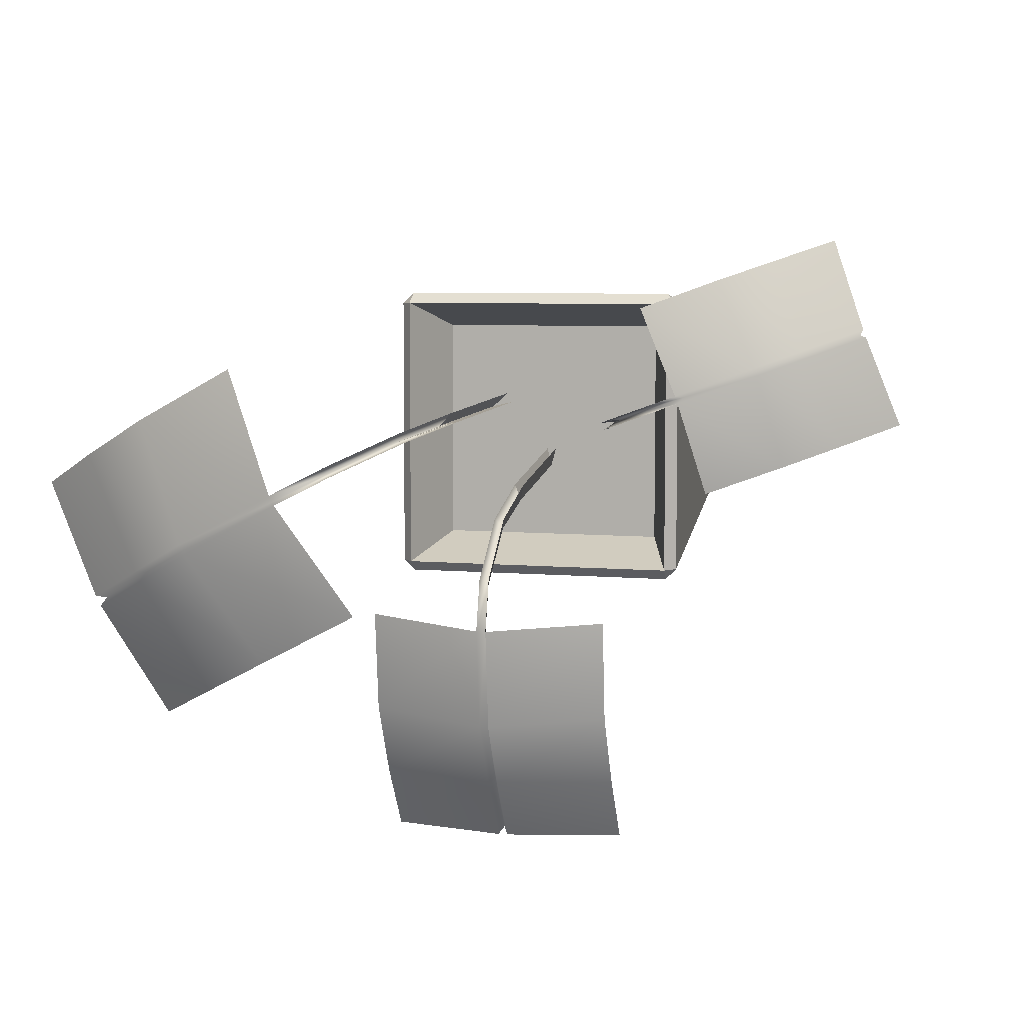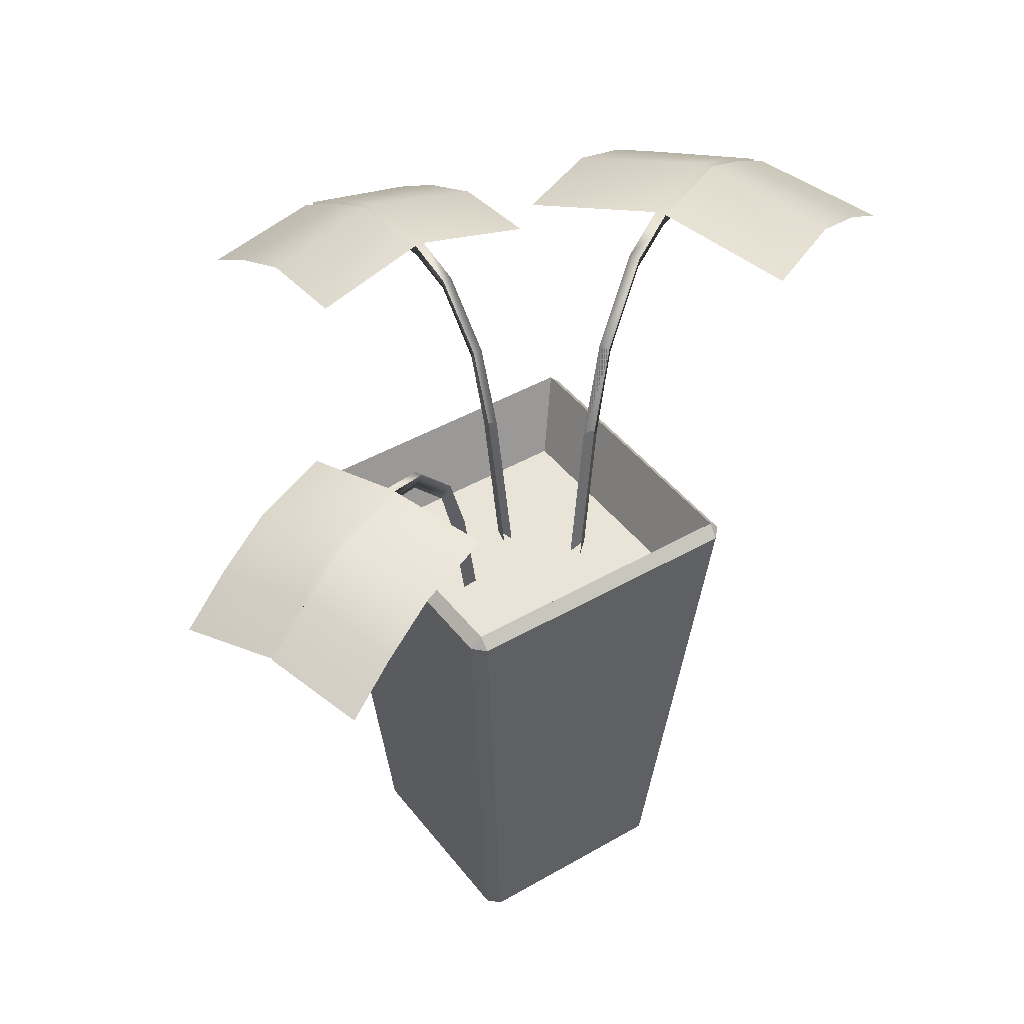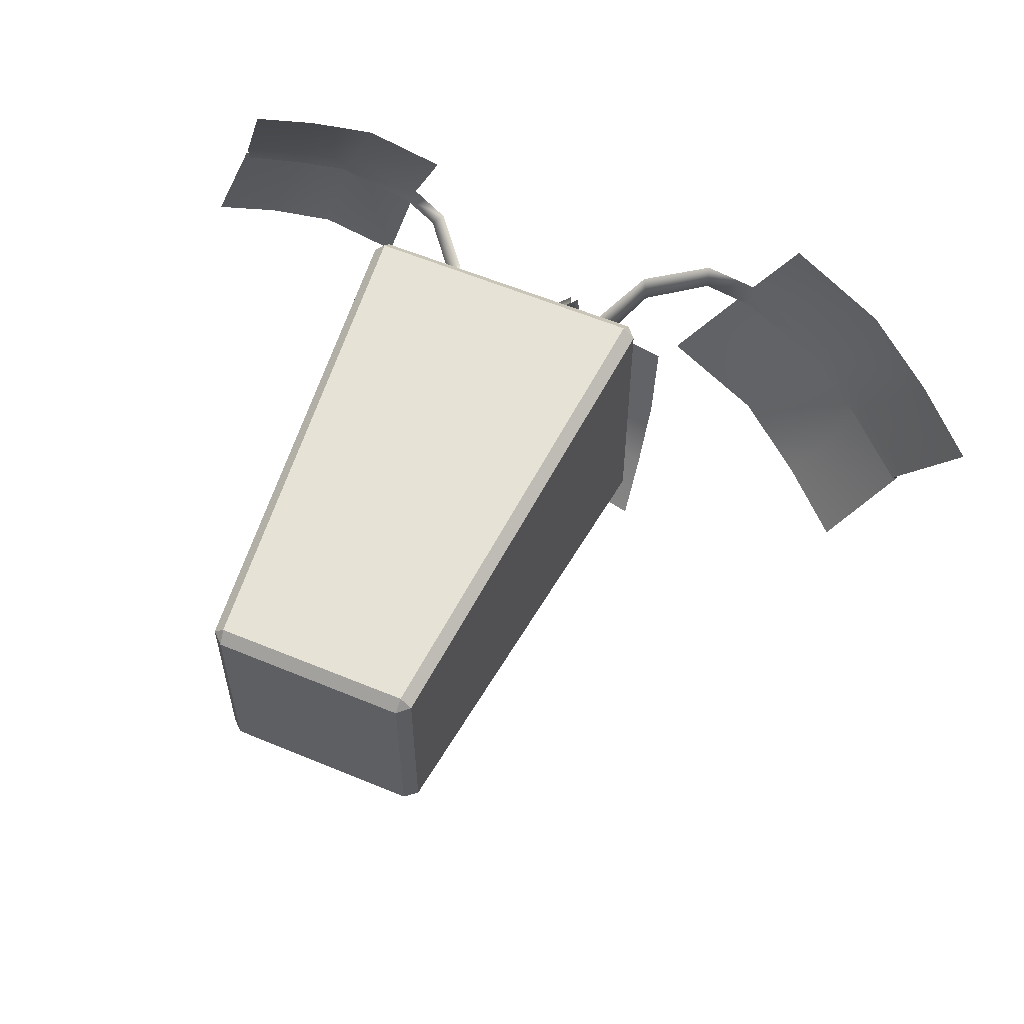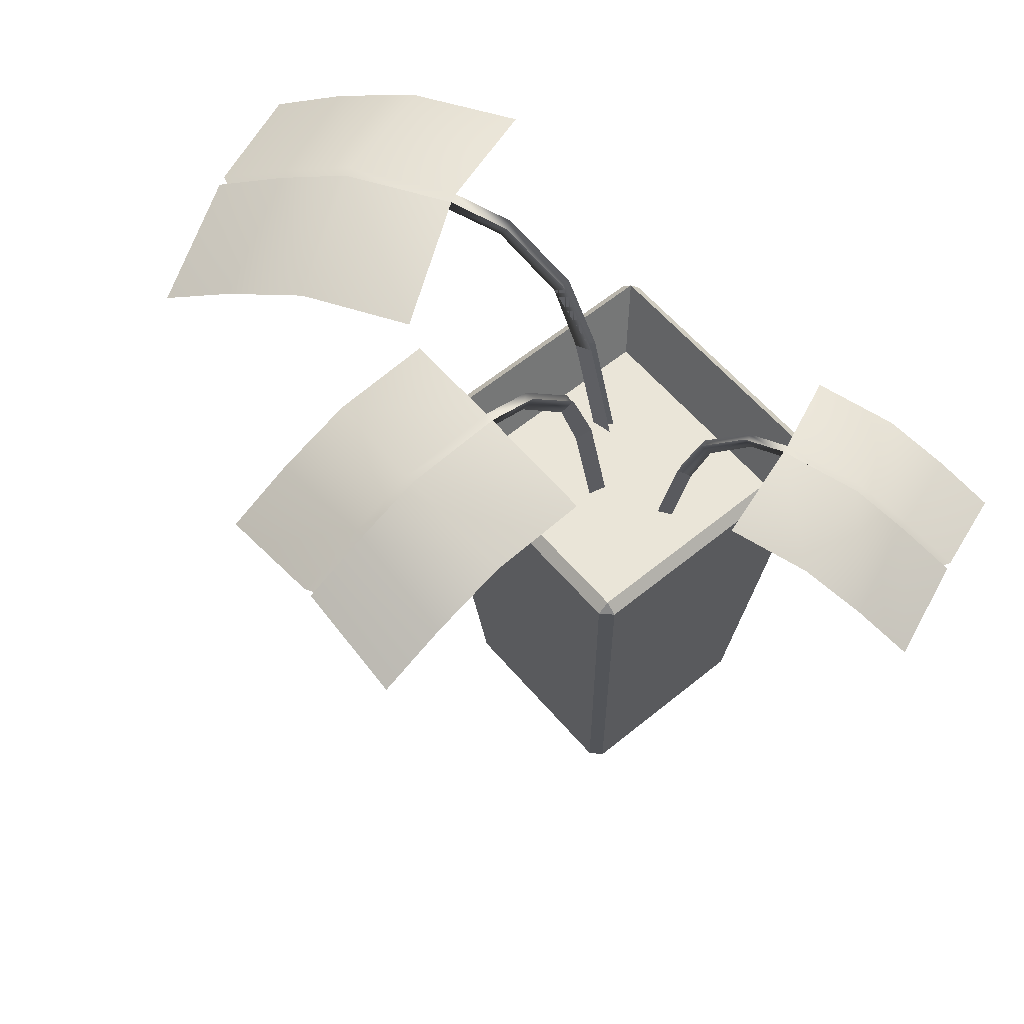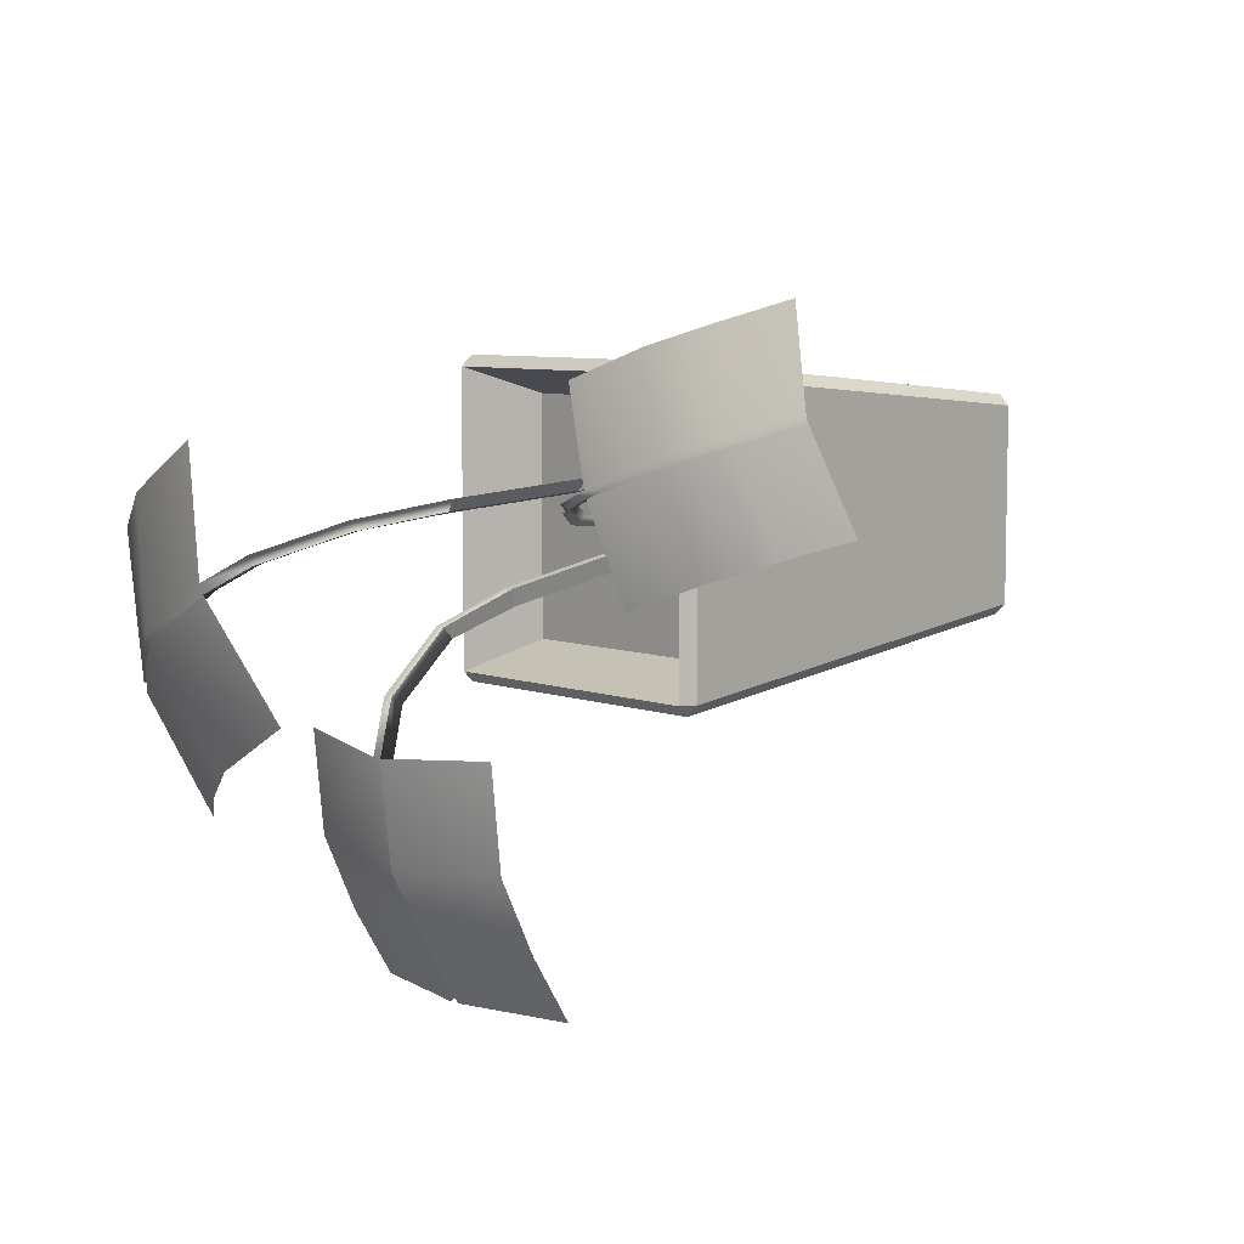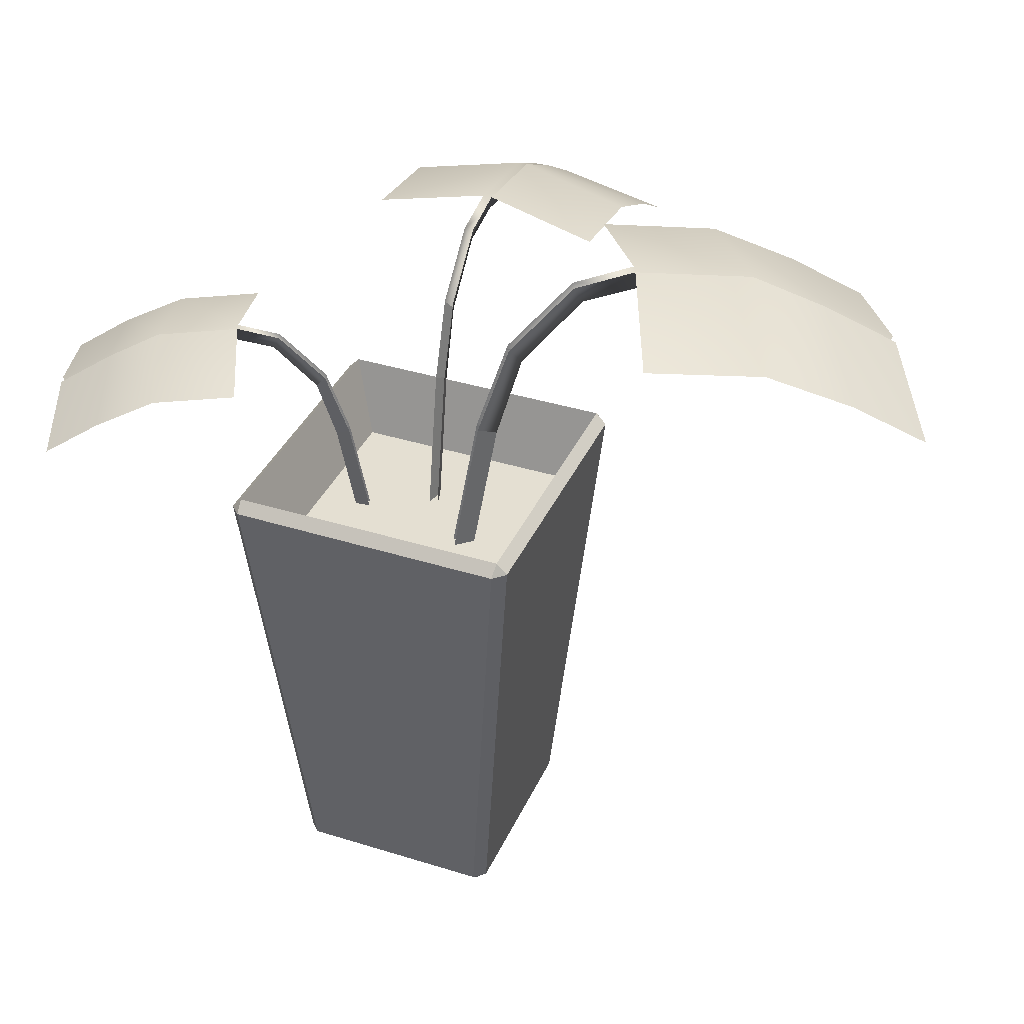
<metadata>
{"format":"obj","ext":"obj","renderer":"f3d","projection":"perspective","resolution":1024,"background":"white","views":[{"elev":6.7,"azim":-165.0,"up":"+Z"},{"elev":43.1,"azim":-34.5,"up":"+Y"},{"elev":58.0,"azim":23.4,"up":"+Z"},{"elev":59.5,"azim":-130.1,"up":"+Y"},{"elev":7.4,"azim":-133.8,"up":"+Z"},{"elev":36.9,"azim":22.1,"up":"+Y"}]}
</metadata>
<code>
g default
v 0.1753 1.013 -0.07659
v 0.1839 1.001 -0.1067
v 0.1923 1.013 -0.07657
v 0.1753 1.156 -0.1251
v 0.1839 1.131 -0.1461
v 0.1923 1.156 -0.1251
v 0.1753 1.261 -0.2233
v 0.1838 1.232 -0.2381
v 0.1923 1.261 -0.2233
v -0.03107 1.24 -0.2985
v 0.1753 1.284 -0.3153
v 0.1838 1.252 -0.3271
v 0.1923 1.284 -0.3153
v 0.3988 1.24 -0.2985
v -0.03105 1.221 -0.4773
v 0.1753 1.265 -0.4941
v 0.1839 1.234 -0.5024
v 0.1924 1.265 -0.4941
v 0.3988 1.221 -0.4773
v -0.03079 1.157 -0.6093
v 0.1753 1.205 -0.6095
v 0.1845 1.186 -0.6004
v 0.1924 1.205 -0.6096
v 0.3991 1.16 -0.6112
v -0.03084 1.085 -0.7265
v 0.1753 1.133 -0.7267
v 0.184 1.121 -0.7149
v 0.1923 1.133 -0.7268
v 0.399 1.088 -0.7283
v 0.1767 0.7093 -0.02179
v 0.1852 0.7047 -0.05393
v 0.1937 0.7094 -0.02178
g UndefinedPlantVer4_low:PlamtPlantleaf5
f 1 4 5 2
f 2 5 6 3
f 4 7 8 5
f 5 8 9 6
f 7 11 12 8
f 8 12 13 9
f 10 15 16 11
f 11 16 17 12
f 12 17 18 13
f 13 18 19 14
f 15 20 21 16
f 16 21 22 17
f 17 22 23 18
f 18 23 24 19
f 20 25 26 21
f 21 26 27 22
f 22 27 28 23
f 23 28 29 24
f 2 31 30 1
f 3 32 31 2
g default
v 0.3083 1.016 0.0394
v 0.3445 1.001 0.03167
v 0.3177 1.016 0.0572
v 0.359 1.185 0.01255
v 0.3857 1.156 0.009855
v 0.3684 1.185 0.03036
v 0.4617 1.309 -0.04177
v 0.4817 1.275 -0.04102
v 0.4711 1.309 -0.02398
v 0.4261 1.284 -0.299
v 0.5577 1.336 -0.09262
v 0.5747 1.299 -0.09023
v 0.5671 1.336 -0.07483
v 0.6638 1.284 0.1501
v 0.6129 1.262 -0.3978
v 0.7445 1.314 -0.1915
v 0.7579 1.278 -0.1872
v 0.7539 1.314 -0.1737
v 0.8506 1.262 0.05123
v 0.7508 1.186 -0.4705
v 0.8651 1.243 -0.2554
v 0.8606 1.221 -0.2407
v 0.8746 1.243 -0.2376
v 0.9905 1.19 -0.02253
v 0.8732 1.101 -0.5354
v 0.9875 1.158 -0.3202
v 0.98 1.143 -0.3046
v 0.997 1.158 -0.3025
v 1.113 1.105 -0.08739
v 0.2519 0.6571 0.07112
v 0.2902 0.6515 0.06227
v 0.2613 0.6571 0.08892
g UndefinedPlantVer4_low:PlamtPlantleaf1
f 33 34 37 36
f 34 35 38 37
f 36 37 40 39
f 37 38 41 40
f 39 40 44 43
f 40 41 45 44
f 42 43 48 47
f 43 44 49 48
f 44 45 50 49
f 45 46 51 50
f 47 48 53 52
f 48 49 54 53
f 49 50 55 54
f 50 51 56 55
f 52 53 58 57
f 53 54 59 58
f 54 55 60 59
f 55 56 61 60
f 34 33 62 63
f 35 34 63 64
g default
v 0.04333 0.9302 0.03784
v 0.01744 0.9201 0.03978
v 0.03848 0.9302 0.02457
v 0.005543 1.049 0.0517
v -0.01327 1.028 0.05105
v 0.00069 1.049 0.03843
v -0.07097 1.136 0.07975
v -0.08486 1.112 0.07732
v -0.07583 1.136 0.06648
v -0.07061 1.118 0.262
v -0.1426 1.155 0.106
v -0.1542 1.129 0.1027
v -0.1474 1.155 0.09274
v -0.1933 1.119 -0.07284
v -0.2099 1.103 0.313
v -0.2818 1.139 0.157
v -0.2908 1.114 0.1528
v -0.2867 1.139 0.1438
v -0.3326 1.103 -0.02181
v -0.3127 1.05 0.3505
v -0.3718 1.09 0.19
v -0.3673 1.074 0.1802
v -0.3767 1.09 0.1768
v -0.4369 1.052 0.01622
v -0.404 0.9902 0.384
v -0.463 1.03 0.2235
v -0.4563 1.02 0.2134
v -0.4679 1.03 0.2103
v -0.5282 0.9925 0.04972
v 0.08563 0.6785 0.02114
v 0.05815 0.6746 0.02366
v 0.08077 0.6785 0.007871
g UndefinedPlantVer4_low:PlamtPlantleaf4
f 65 68 69 66
f 66 69 70 67
f 68 71 72 69
f 69 72 73 70
f 71 75 76 72
f 72 76 77 73
f 74 79 80 75
f 75 80 81 76
f 76 81 82 77
f 77 82 83 78
f 79 84 85 80
f 80 85 86 81
f 81 86 87 82
f 82 87 88 83
f 84 89 90 85
f 85 90 91 86
f 86 91 92 87
f 87 92 93 88
f 66 95 94 65
f 67 96 95 66
g default
v 0.1753 1.013 -0.07659
v 0.1839 1.001 -0.1067
v 0.1923 1.013 -0.07657
v 0.1753 1.156 -0.1251
v 0.1839 1.131 -0.1461
v 0.1923 1.156 -0.1251
v 0.1753 1.261 -0.2233
v 0.1838 1.232 -0.2381
v 0.1923 1.261 -0.2233
v -0.03107 1.24 -0.2985
v 0.1753 1.284 -0.3153
v 0.1838 1.252 -0.3271
v 0.1923 1.284 -0.3153
v 0.3988 1.24 -0.2985
v -0.03105 1.221 -0.4773
v 0.1753 1.265 -0.4941
v 0.1839 1.234 -0.5024
v 0.1924 1.265 -0.4941
v 0.3988 1.221 -0.4773
v -0.03079 1.157 -0.6093
v 0.1753 1.205 -0.6095
v 0.1845 1.186 -0.6004
v 0.1924 1.205 -0.6096
v 0.3991 1.16 -0.6112
v -0.03084 1.085 -0.7265
v 0.1753 1.133 -0.7267
v 0.184 1.121 -0.7149
v 0.1923 1.133 -0.7268
v 0.399 1.088 -0.7283
v 0.1767 0.7093 -0.02179
v 0.1852 0.7047 -0.05393
v 0.1937 0.7094 -0.02178
g UndefinedPlantVer4_low:PlamtPlantleaf2
f 97 98 101 100
f 98 99 102 101
f 100 101 104 103
f 101 102 105 104
f 103 104 108 107
f 104 105 109 108
f 106 107 112 111
f 107 108 113 112
f 108 109 114 113
f 109 110 115 114
f 111 112 117 116
f 112 113 118 117
f 113 114 119 118
f 114 115 120 119
f 116 117 122 121
f 117 118 123 122
f 118 119 124 123
f 119 120 125 124
f 98 97 126 127
f 99 98 127 128
g default
v 0.04333 0.9302 0.03784
v 0.01744 0.9201 0.03978
v 0.03848 0.9302 0.02457
v 0.005543 1.049 0.0517
v -0.01327 1.028 0.05105
v 0.00069 1.049 0.03843
v -0.07097 1.136 0.07975
v -0.08486 1.112 0.07732
v -0.07583 1.136 0.06648
v -0.07061 1.118 0.262
v -0.1426 1.155 0.106
v -0.1542 1.129 0.1027
v -0.1474 1.155 0.09274
v -0.1933 1.119 -0.07284
v -0.2099 1.103 0.313
v -0.2818 1.139 0.157
v -0.2908 1.114 0.1528
v -0.2867 1.139 0.1438
v -0.3326 1.103 -0.02181
v -0.3127 1.05 0.3505
v -0.3718 1.09 0.19
v -0.3673 1.074 0.1802
v -0.3767 1.09 0.1768
v -0.4369 1.052 0.01622
v -0.404 0.9902 0.384
v -0.463 1.03 0.2235
v -0.4563 1.02 0.2134
v -0.4679 1.03 0.2103
v -0.5282 0.9925 0.04972
v 0.08563 0.6785 0.02114
v 0.05815 0.6746 0.02366
v 0.08077 0.6785 0.007871
g UndefinedPlantVer4_low:PlamtPlantleaf3
f 129 130 133 132
f 130 131 134 133
f 132 133 136 135
f 133 134 137 136
f 135 136 140 139
f 136 137 141 140
f 138 139 144 143
f 139 140 145 144
f 140 141 146 145
f 141 142 147 146
f 143 144 149 148
f 144 145 150 149
f 145 146 151 150
f 146 147 152 151
f 148 149 154 153
f 149 150 155 154
f 150 151 156 155
f 151 152 157 156
f 130 129 158 159
f 131 130 159 160
g default
v 0.00715 -0.0133 0.183
v 0.005451 0.006138 0.2043
v -0.01415 0.006138 0.1847
v 0.3798 0.006138 0.1847
v 0.3595 0.006921 0.2043
v 0.3585 -0.0133 0.183
v -0.09319 0.8693 0.2618
v -0.0729 0.8704 0.2834
v -0.07376 0.8906 0.2639
v 0.4394 0.8906 0.2639
v 0.4374 0.8693 0.2833
v 0.4589 0.8693 0.2618
v -0.09329 0.8704 -0.2484
v -0.07376 0.8906 -0.2493
v -0.0729 0.8704 -0.2688
v 0.4386 0.8704 -0.2688
v 0.4394 0.8906 -0.2493
v 0.459 0.8704 -0.2484
v -0.01415 0.006138 -0.1701
v 0.006169 0.006921 -0.1898
v 0.00715 -0.0133 -0.1684
v 0.3585 -0.0133 -0.1684
v 0.3602 0.006138 -0.1897
v 0.3798 0.006138 -0.1701
v 0.3922 0.7536 0.2166
v -0.02648 0.7536 0.2166
v 0.3922 0.7536 -0.202
v -0.02648 0.7536 -0.202
g UndefinedPlantVer4_low:PlamtPlantpot
f 161 163 179 181
f 162 161 166 165
f 163 162 168 167
f 164 166 182 184
f 165 164 172 171
f 167 169 174 173
f 169 168 171 170
f 170 172 178 177
f 173 175 180 179
f 175 174 177 176
f 176 178 184 183
f 181 180 183 182
f 162 165 171 168
f 186 185 187 188
f 175 176 183 180
f 181 182 166 161
f 164 184 178 172
f 179 163 167 173
f 161 162 163
f 164 165 166
f 167 168 169
f 170 171 172
f 173 174 175
f 176 177 178
f 179 180 181
f 182 183 184
f 169 170 185 186
f 170 177 187 185
f 177 174 188 187
f 174 169 186 188
g default
v 0.3083 1.016 0.0394
v 0.3445 1.001 0.03167
v 0.3177 1.016 0.0572
v 0.359 1.185 0.01255
v 0.3857 1.156 0.009855
v 0.3684 1.185 0.03036
v 0.4617 1.309 -0.04177
v 0.4817 1.275 -0.04102
v 0.4711 1.309 -0.02398
v 0.4261 1.284 -0.299
v 0.5577 1.336 -0.09262
v 0.5747 1.299 -0.09023
v 0.5671 1.336 -0.07483
v 0.6638 1.284 0.1501
v 0.6129 1.262 -0.3978
v 0.7445 1.314 -0.1915
v 0.7579 1.278 -0.1872
v 0.7539 1.314 -0.1737
v 0.8506 1.262 0.05123
v 0.7508 1.186 -0.4705
v 0.8651 1.243 -0.2554
v 0.8606 1.221 -0.2407
v 0.8746 1.243 -0.2376
v 0.9905 1.19 -0.02253
v 0.8732 1.101 -0.5354
v 0.9875 1.158 -0.3202
v 0.98 1.143 -0.3046
v 0.997 1.158 -0.3025
v 1.113 1.105 -0.08739
v 0.2519 0.6571 0.07112
v 0.2902 0.6515 0.06227
v 0.2613 0.6571 0.08892
g UndefinedPlantVer4_low:Plantleaf6Plamt
f 189 192 193 190
f 190 193 194 191
f 192 195 196 193
f 193 196 197 194
f 195 199 200 196
f 196 200 201 197
f 198 203 204 199
f 199 204 205 200
f 200 205 206 201
f 201 206 207 202
f 203 208 209 204
f 204 209 210 205
f 205 210 211 206
f 206 211 212 207
f 208 213 214 209
f 209 214 215 210
f 210 215 216 211
f 211 216 217 212
f 190 219 218 189
f 191 220 219 190

</code>
